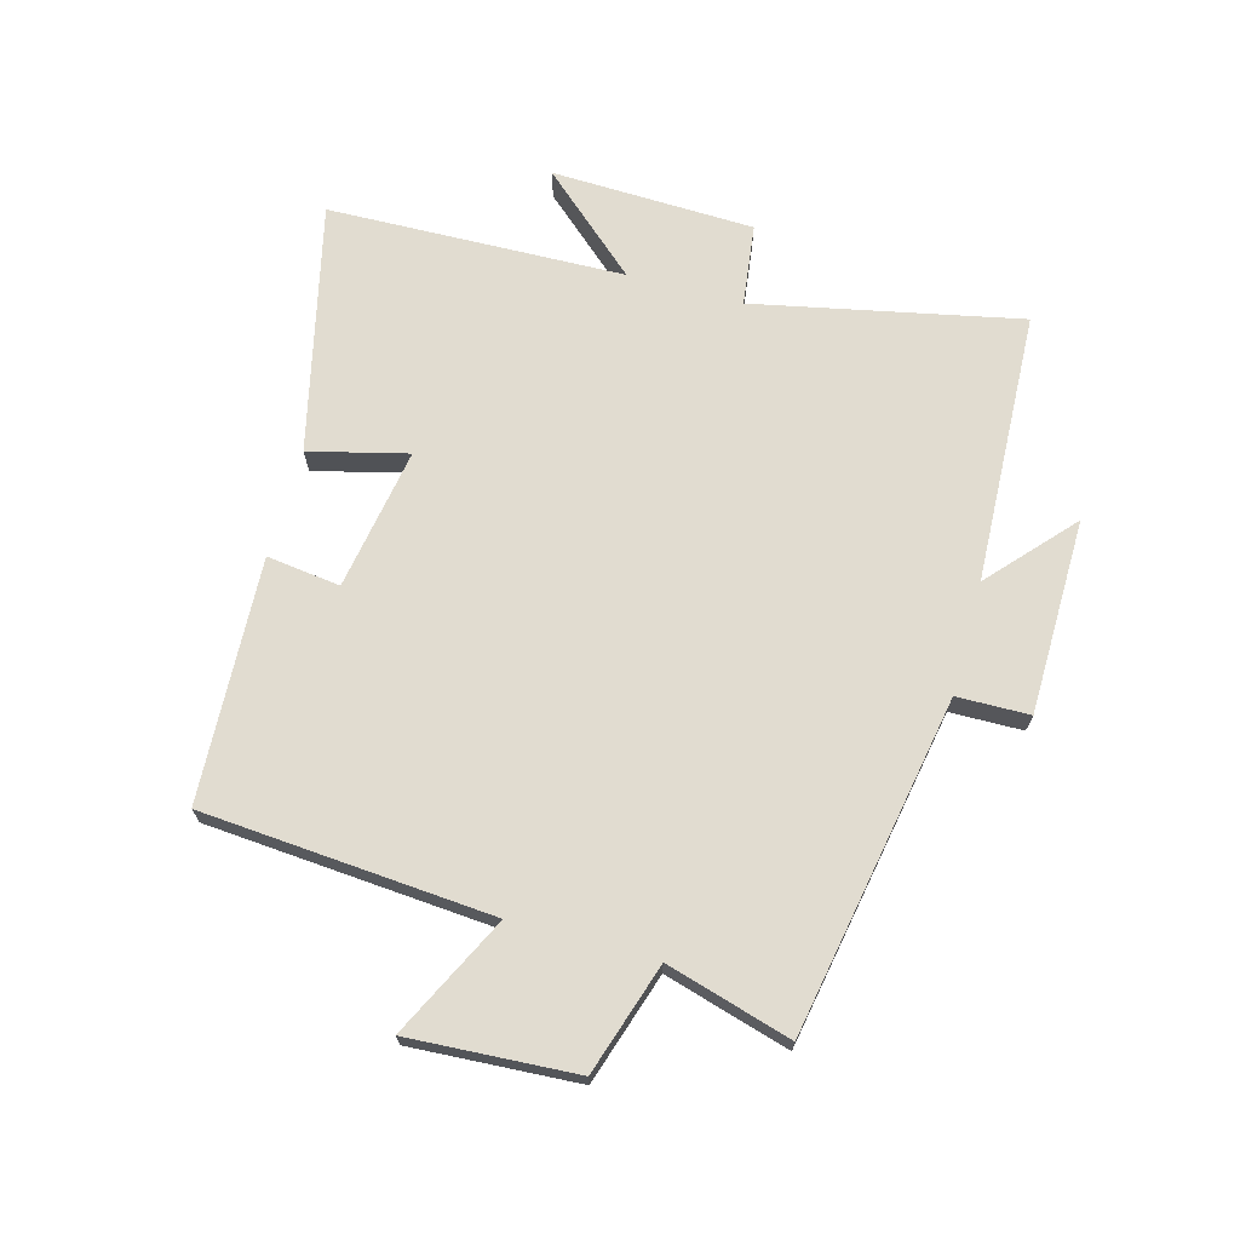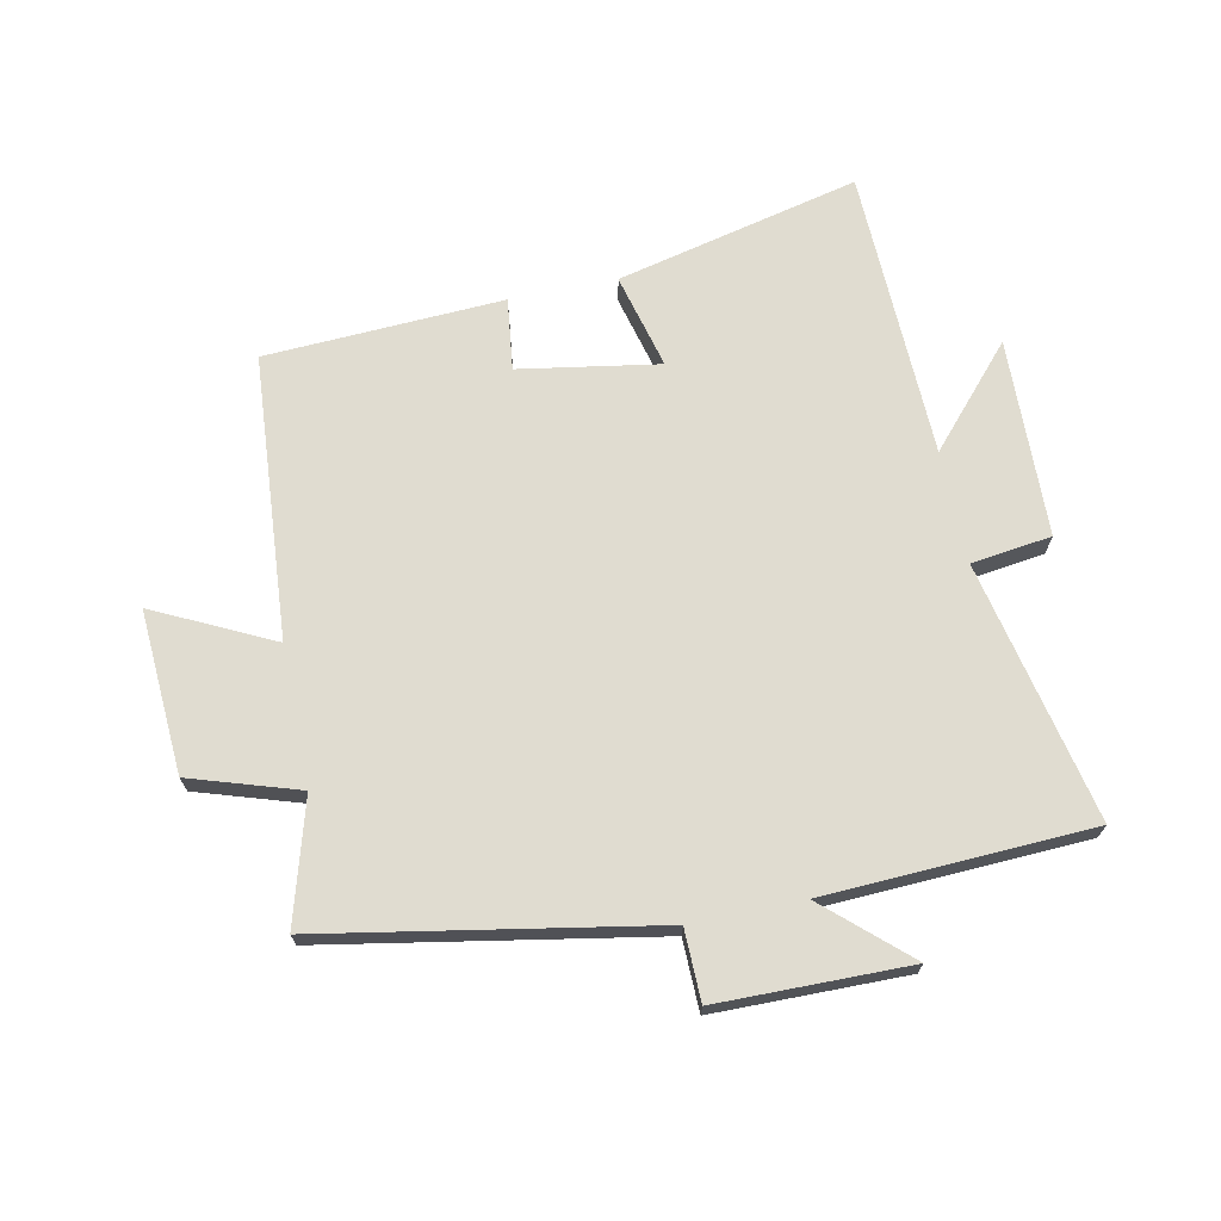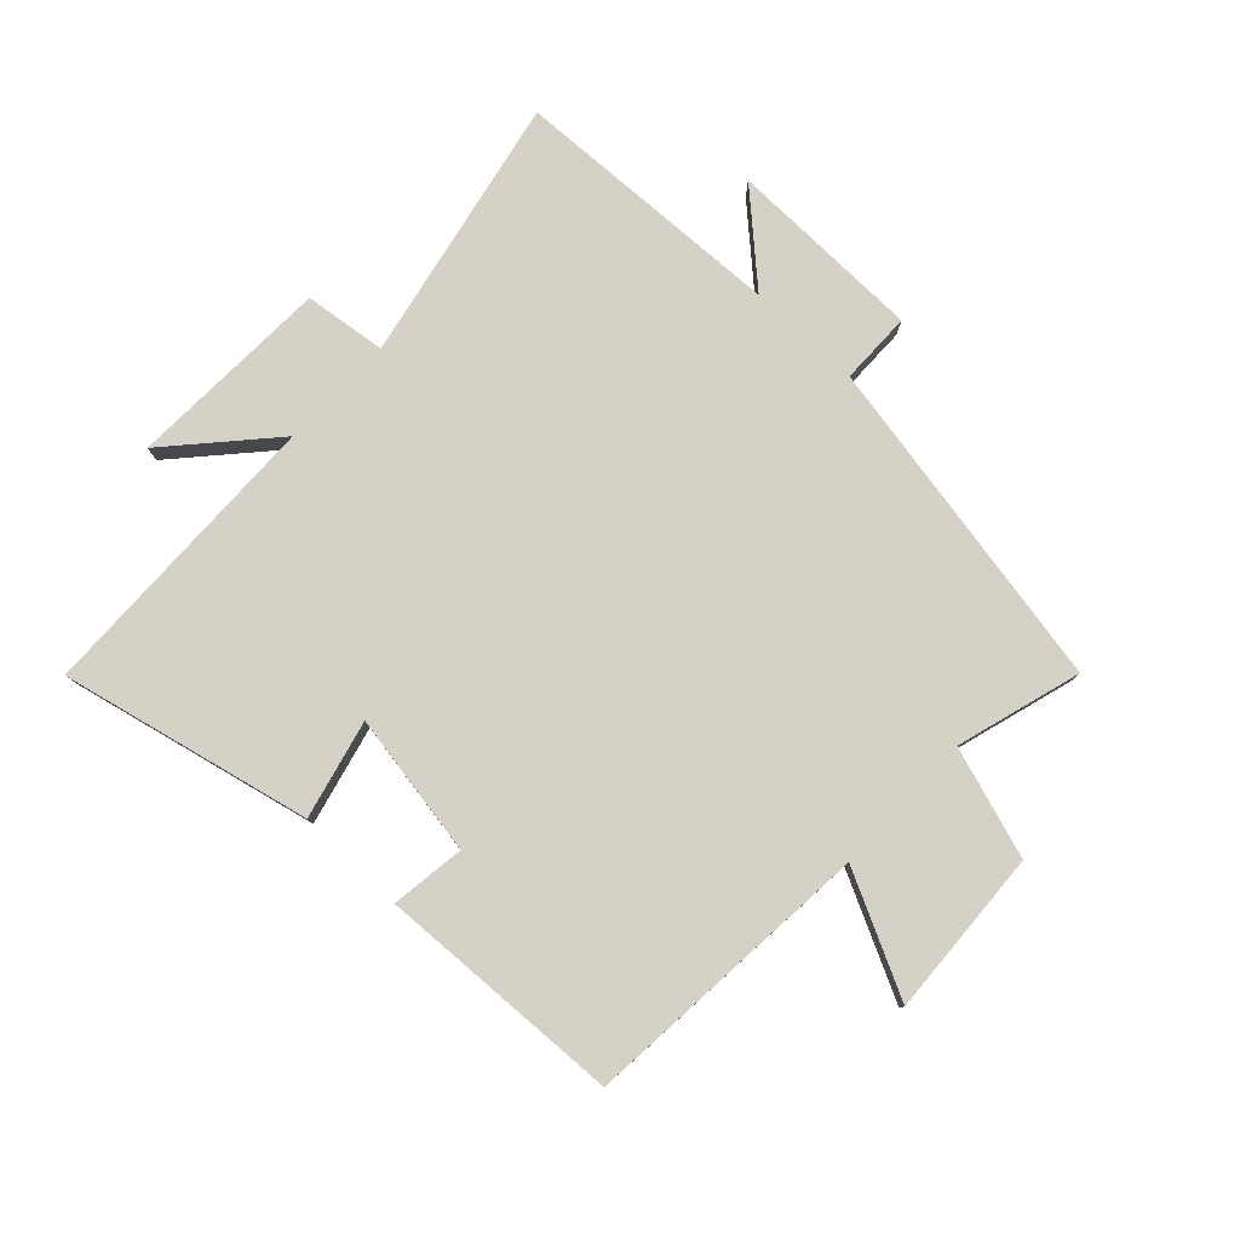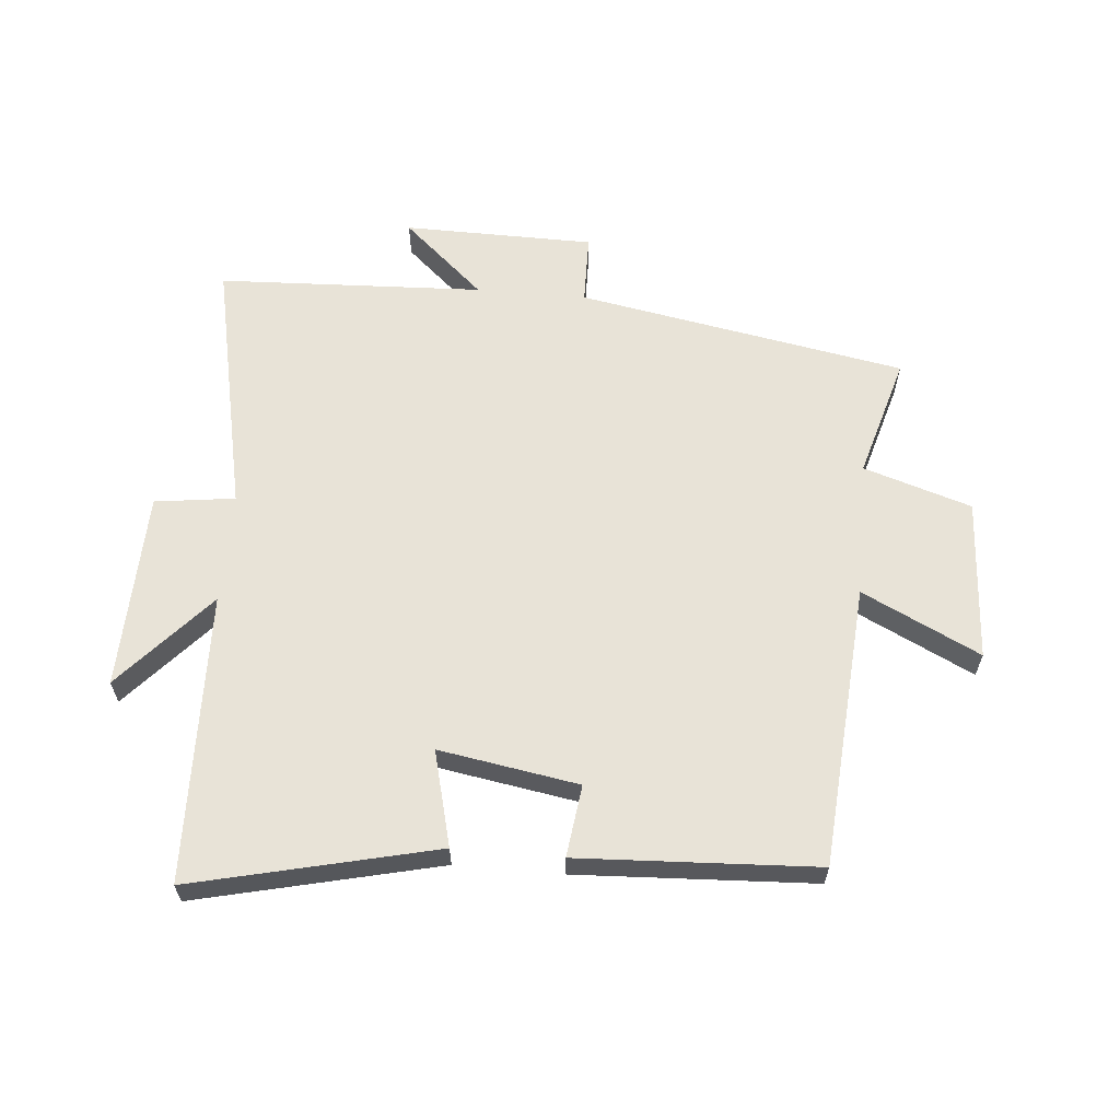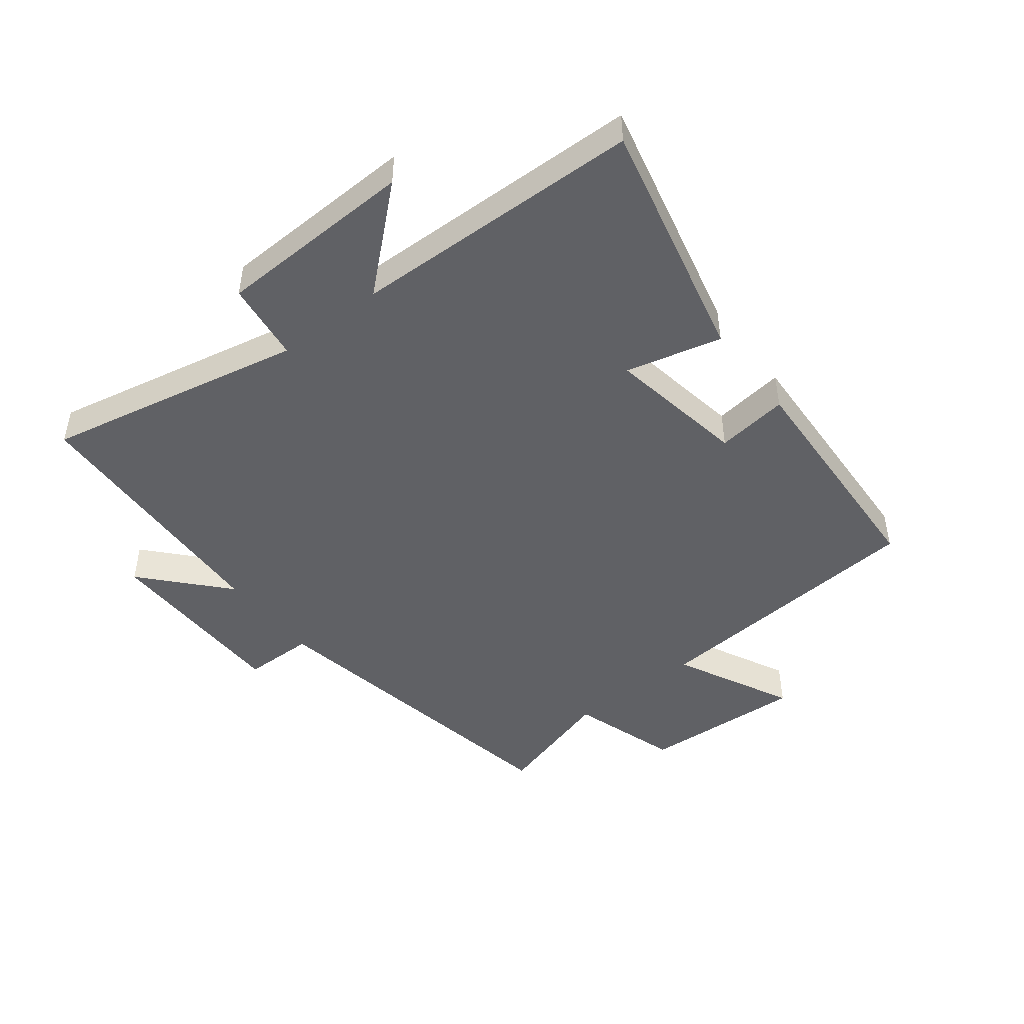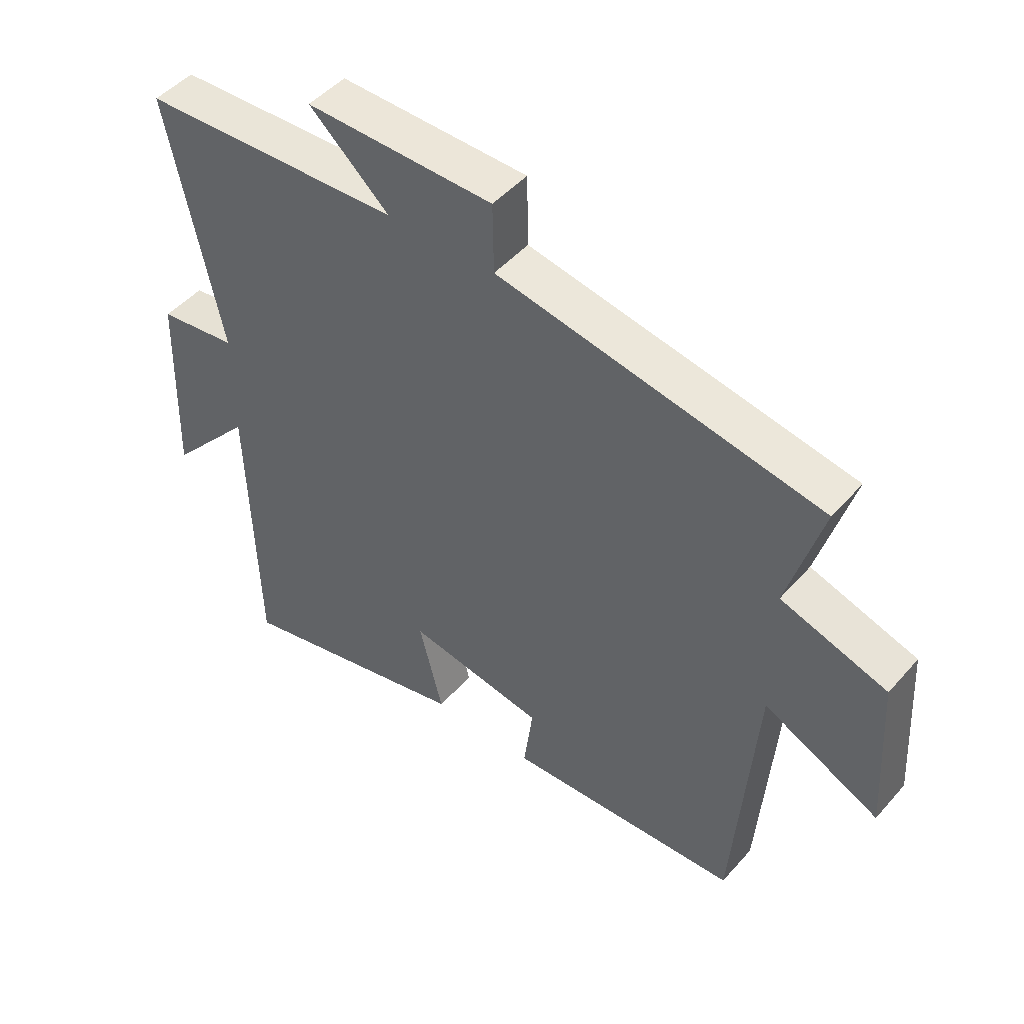
<metadata>
{"format":"obj","ext":"obj","renderer":"f3d","projection":"perspective","resolution":1024,"background":"white","views":[{"elev":69.4,"azim":-74.6,"up":"+Y"},{"elev":69.6,"azim":-11.7,"up":"+Y"},{"elev":79.2,"azim":-136.5,"up":"+Y"},{"elev":61.6,"azim":-175.0,"up":"+Y"},{"elev":-47.1,"azim":127.9,"up":"+Y"},{"elev":47.7,"azim":-141.0,"up":"+Z"}]}
</metadata>
<code>
v 0.487 0.07 -0.592
v 0.093 0.07 -0.5
v 0.132 0.07 -0.345
v -0.094 0.07 -0.383
v -0.079 0.07 -0.5
v -0.465 0.07 -0.481
v -0.5 0.07 -0.021
v -0.691 0.07 -0.115
v -0.675 0.07 0.149
v -0.5 0.07 0.205
v -0.557 0.07 0.403
v -0.024 0.07 0.5
v -0.022 0.07 0.615
v 0.288 0.07 0.619
v 0.156 0.07 0.5
v 0.588 0.07 0.481
v 0.5 0.07 0.061
v 0.63 0.07 0.044
v 0.64 0.07 -0.278
v 0.5 0.07 -0.121
v 0.487 0 -0.592
v 0.093 0 -0.5
v 0.132 0 -0.345
v -0.094 0 -0.383
v -0.079 0 -0.5
v -0.465 0 -0.481
v -0.5 0 -0.021
v -0.691 0 -0.115
v -0.675 0 0.149
v -0.5 0 0.205
v -0.557 0 0.403
v -0.024 0 0.5
v -0.022 0 0.615
v 0.288 0 0.619
v 0.156 0 0.5
v 0.588 0 0.481
v 0.5 0 0.061
v 0.63 0 0.044
v 0.64 0 -0.278
v 0.5 0 -0.121
f 17 18 19 20
f 1 2 3
f 20 1 3
f 17 20 3
f 17 3 4
f 16 17 4
f 15 16 4
f 12 13 14 15
f 12 15 4
f 11 12 4
f 10 11 4
f 7 8 9 10
f 6 7 10
f 5 6 10
f 4 5 10
f 40 39 38 37
f 23 22 21
f 23 21 40
f 23 40 37
f 24 23 37
f 24 37 36
f 24 36 35
f 35 34 33 32
f 24 35 32
f 24 32 31
f 24 31 30
f 30 29 28 27
f 30 27 26
f 30 26 25
f 30 25 24
f 1 21 22 2
f 2 22 23 3
f 3 23 24 4
f 4 24 25 5
f 5 25 26 6
f 6 26 27 7
f 7 27 28 8
f 8 28 29 9
f 9 29 30 10
f 10 30 31 11
f 11 31 32 12
f 12 32 33 13
f 13 33 34 14
f 14 34 35 15
f 15 35 36 16
f 16 36 37 17
f 17 37 38 18
f 18 38 39 19
f 19 39 40 20
f 20 40 21 1

</code>
